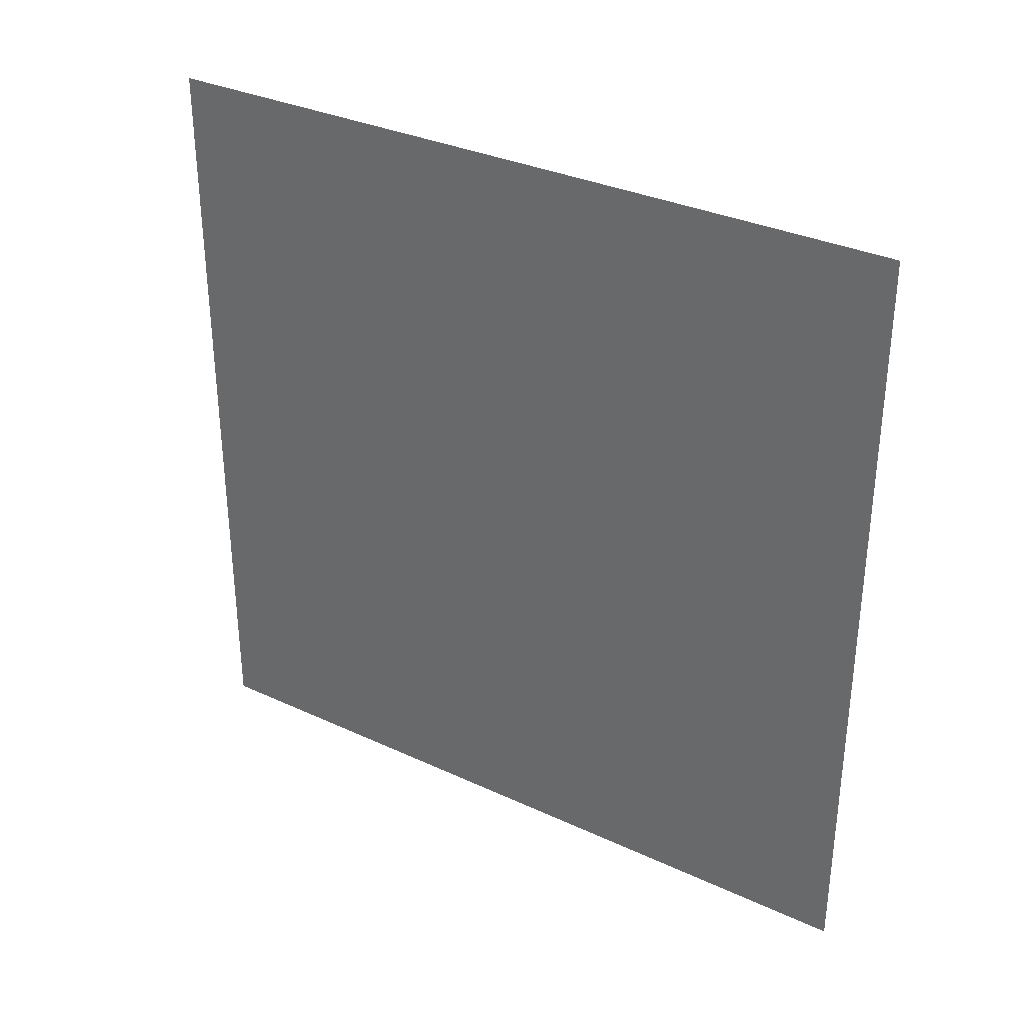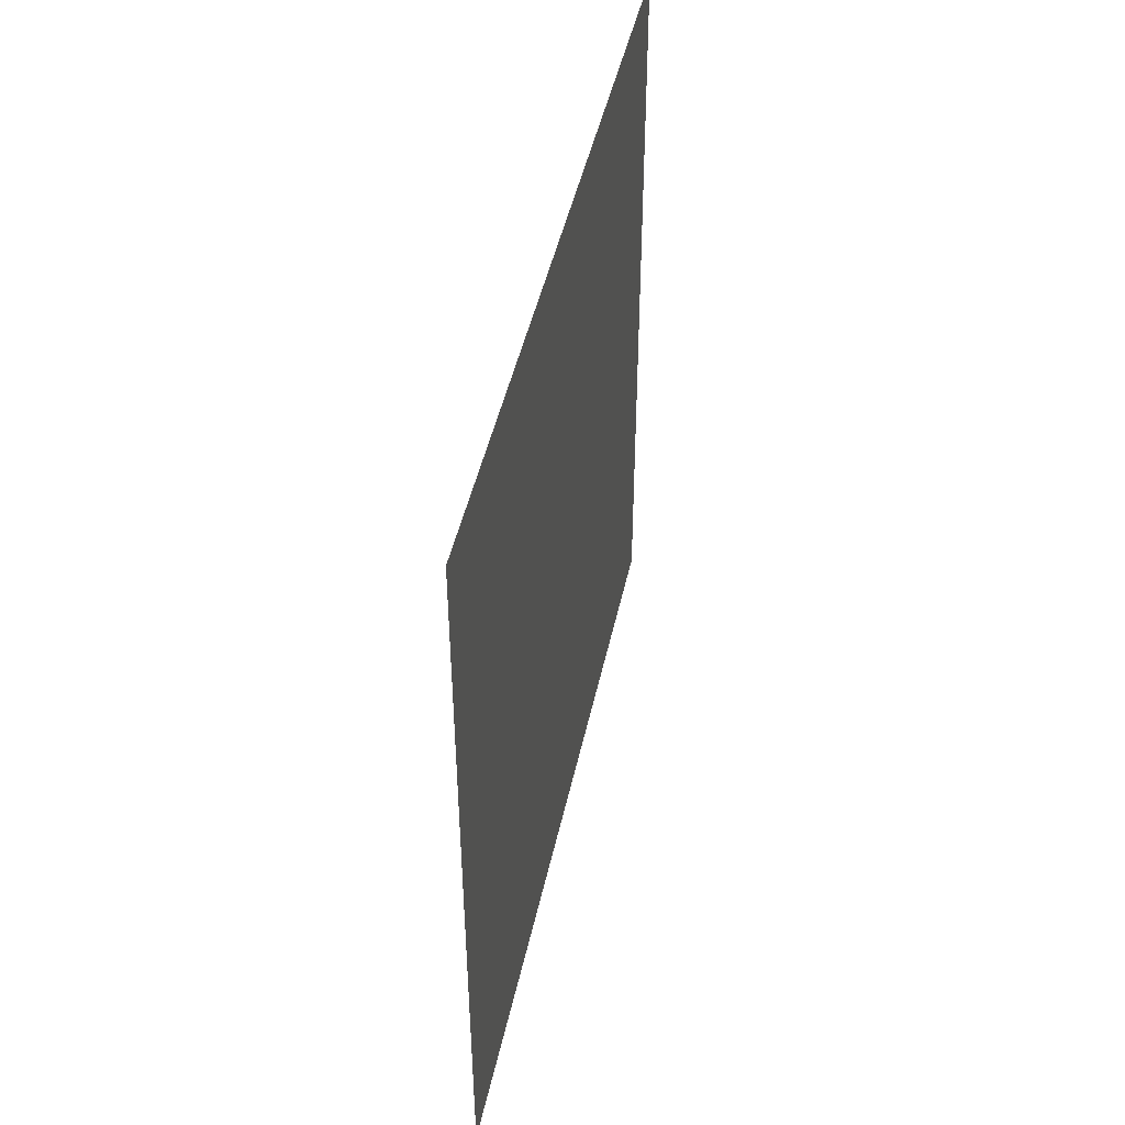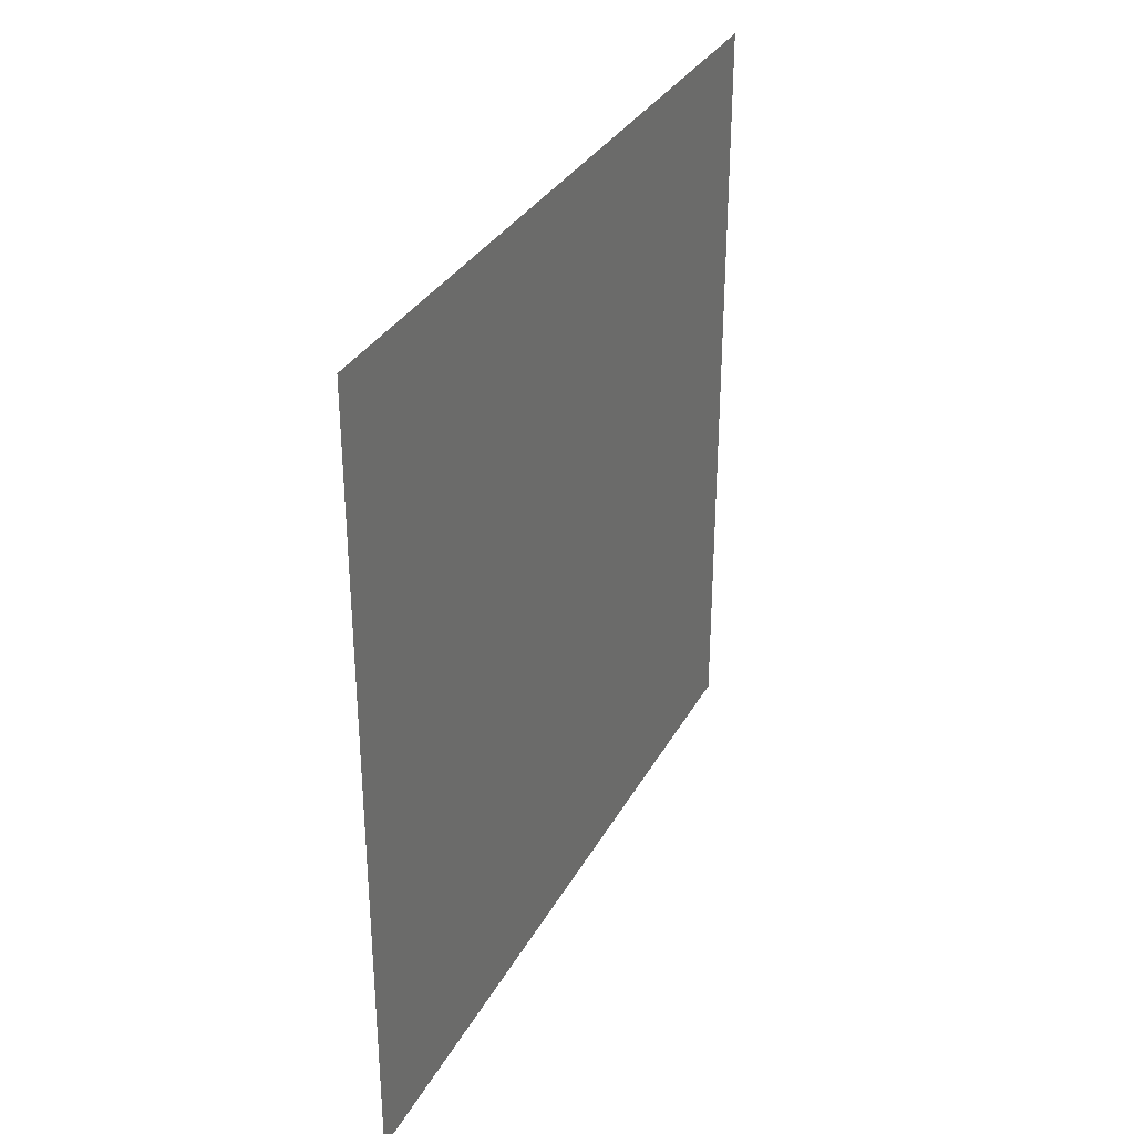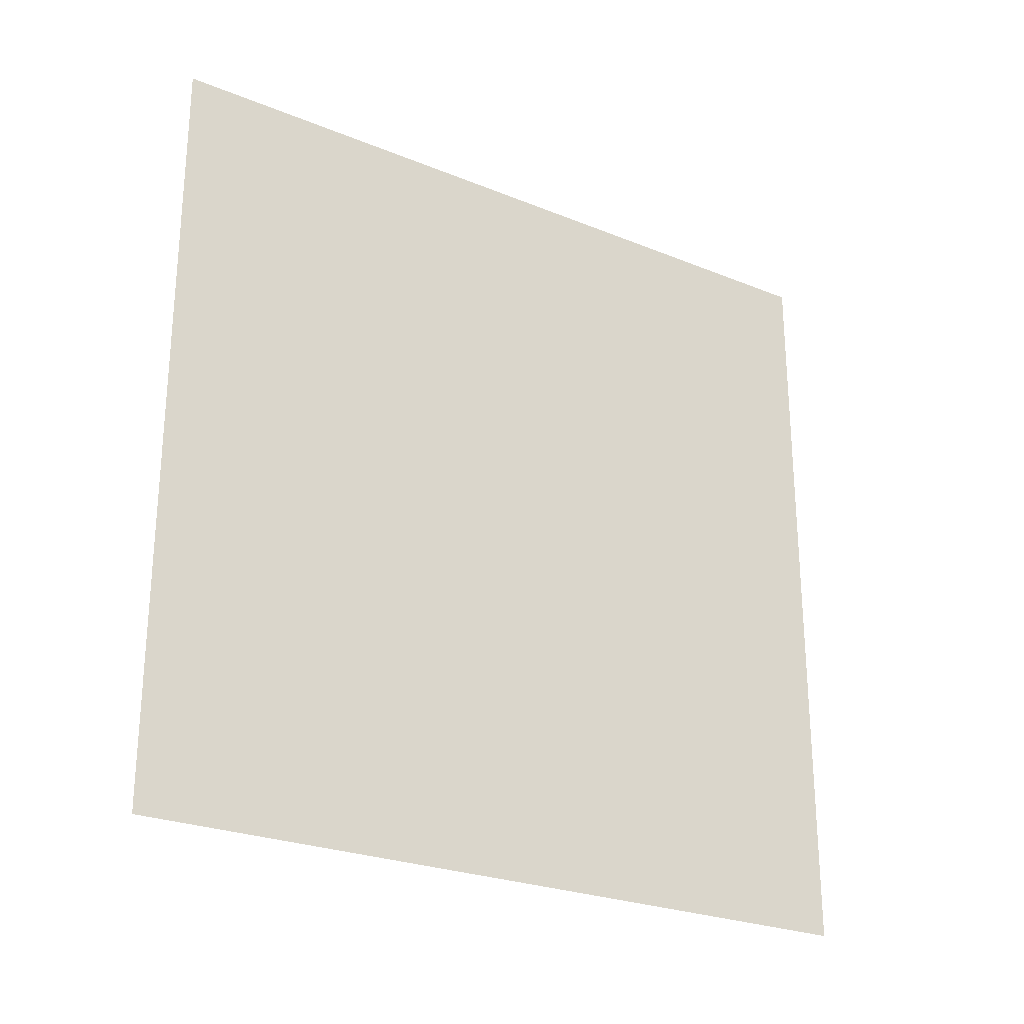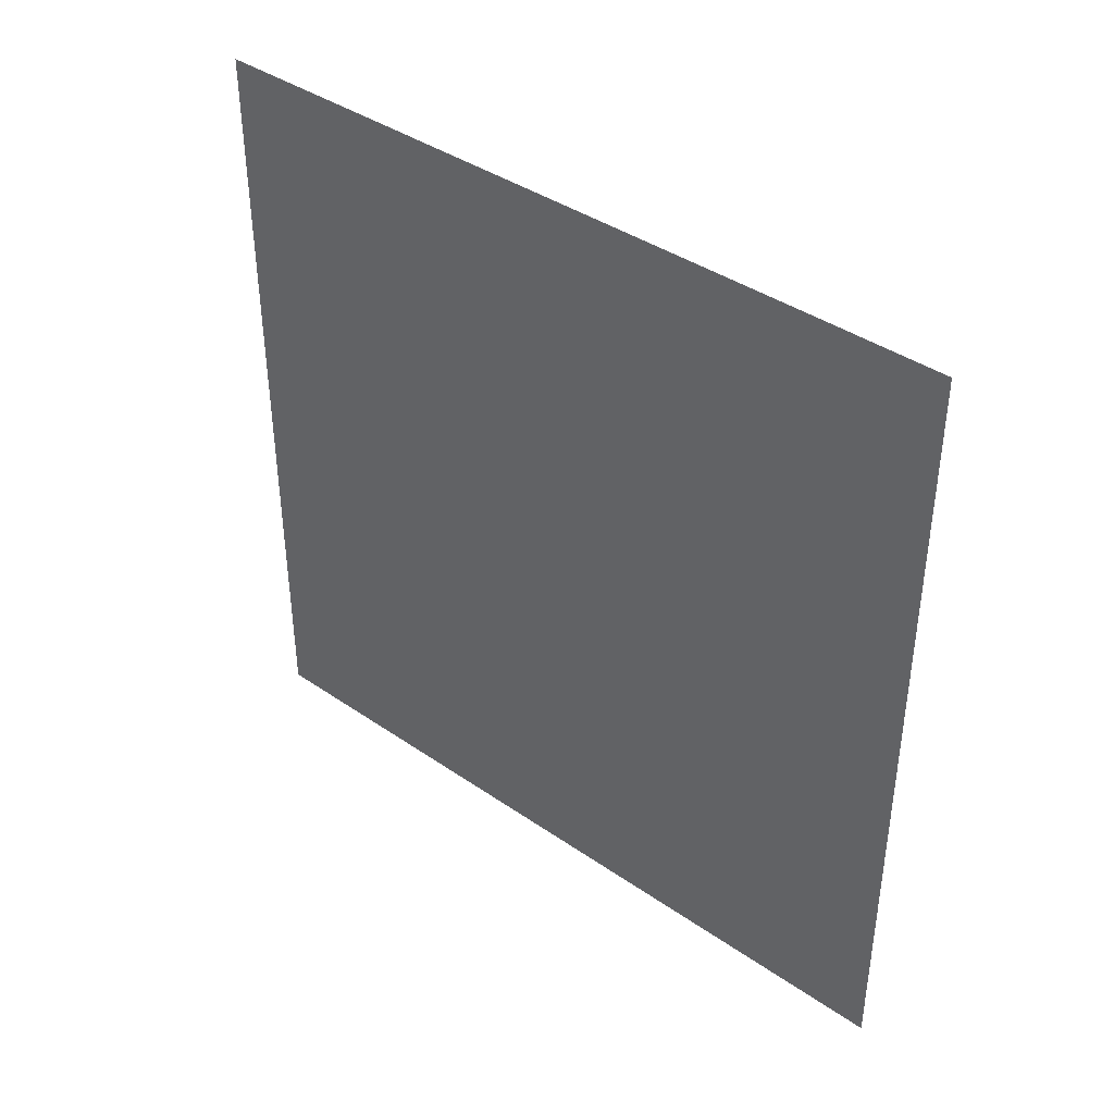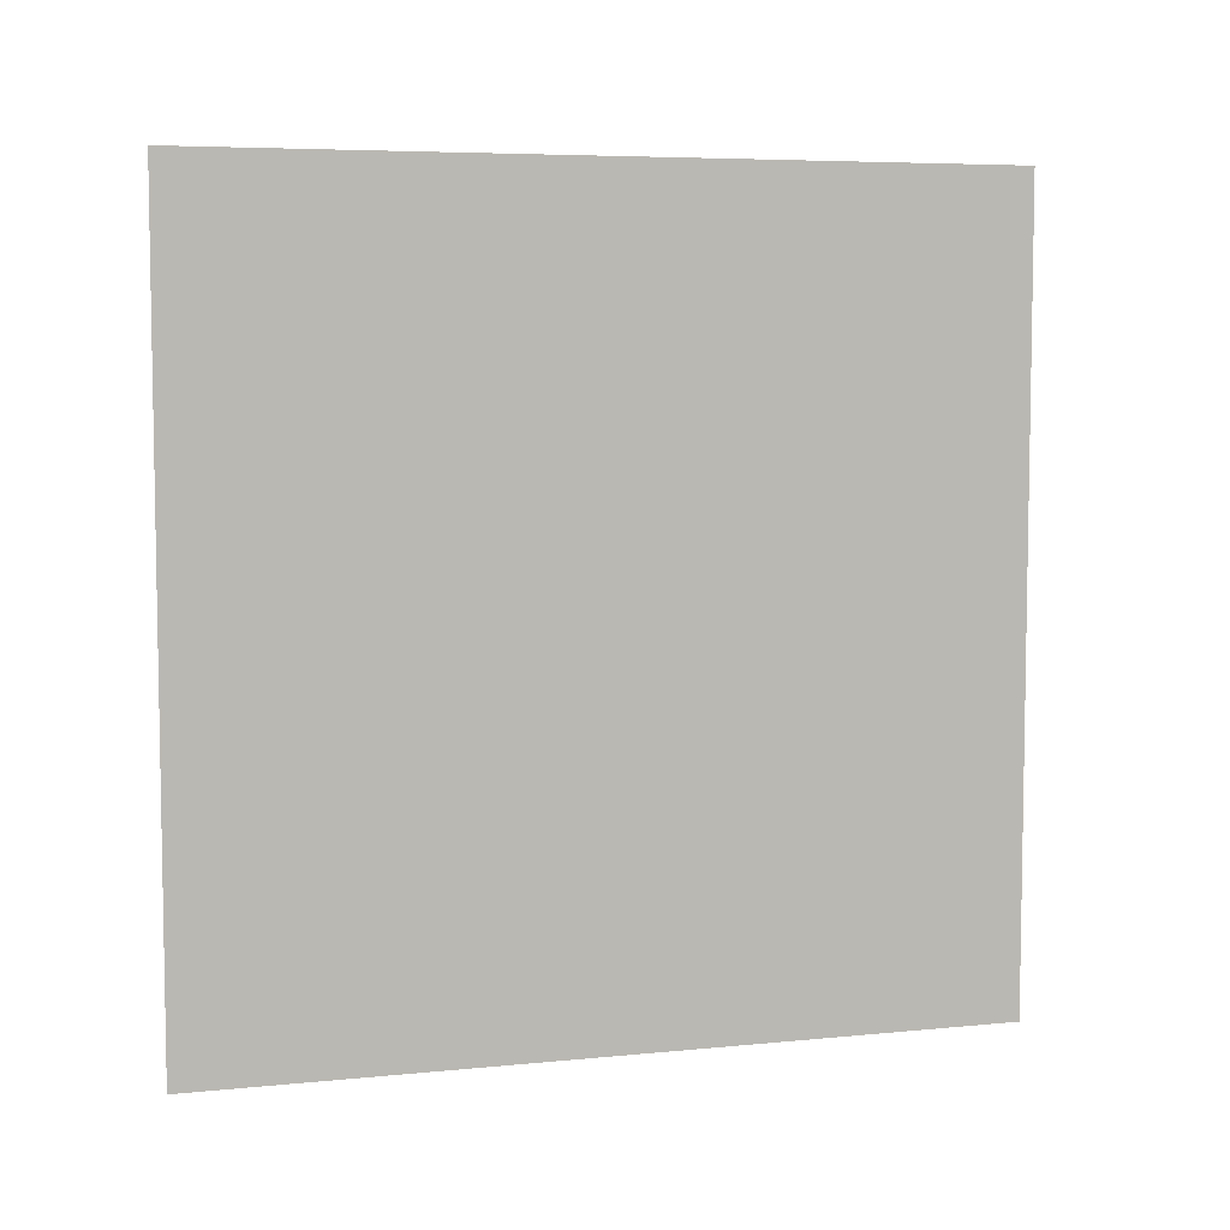
<metadata>
{"format":"obj","ext":"obj","renderer":"f3d","projection":"perspective","resolution":1024,"background":"white","views":[{"elev":33.0,"azim":-57.4,"up":"+Y"},{"elev":45.9,"azim":12.1,"up":"+Y"},{"elev":32.6,"azim":24.8,"up":"+Y"},{"elev":-25.6,"azim":56.9,"up":"+Y"},{"elev":40.2,"azim":130.3,"up":"+Y"},{"elev":6.2,"azim":-106.7,"up":"+Y"}]}
</metadata>
<code>
v -1144 -60 -794
v -1144 -28 -794
v -1144 -28 -762
v -1144 -60 -794
v -1144 -28 -762
v -1144 -60 -762
f 1 2 3
f 4 5 6

</code>
